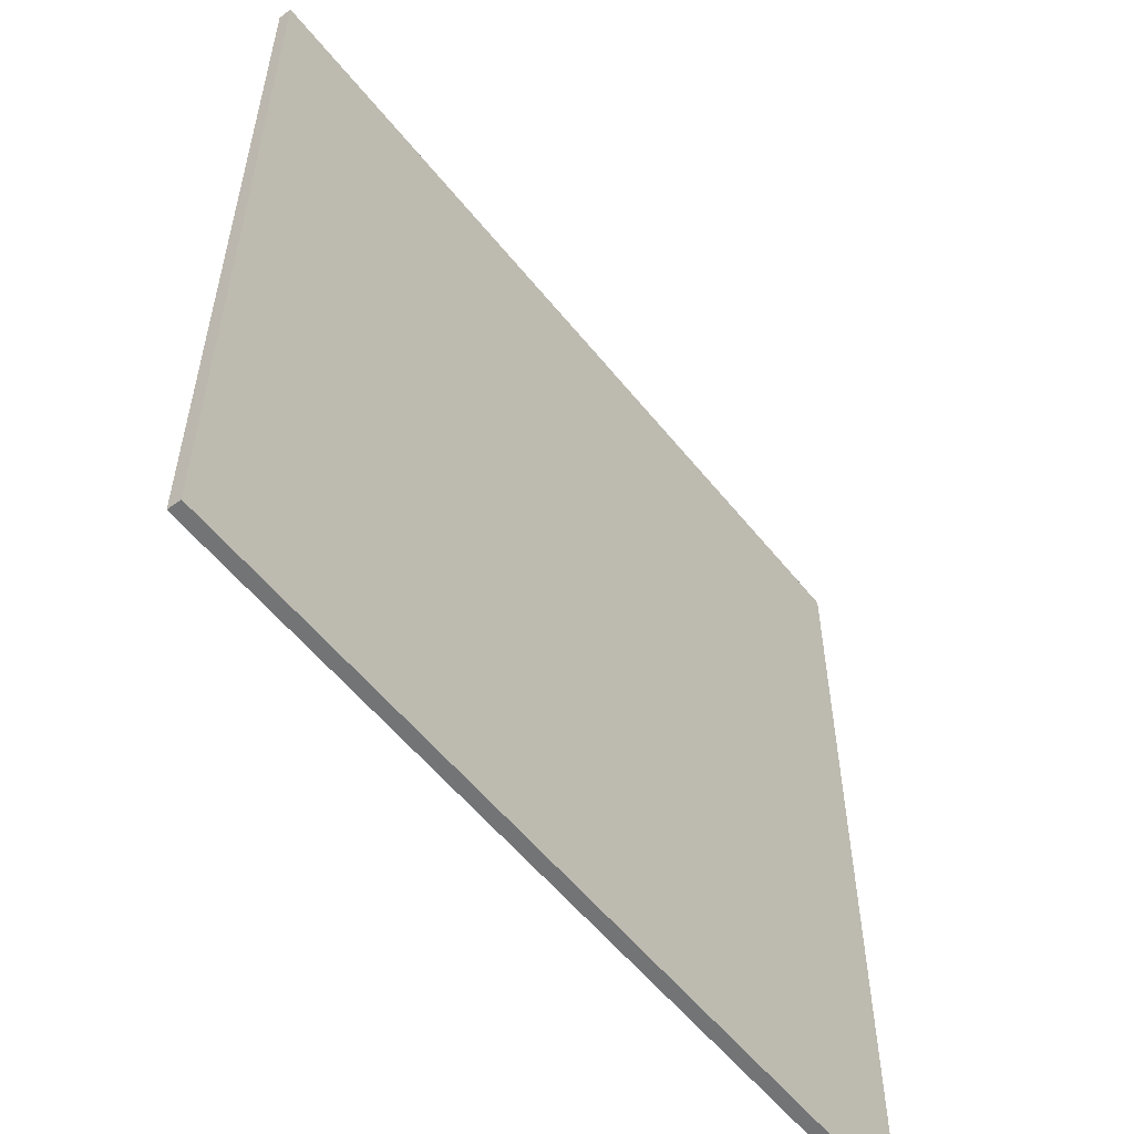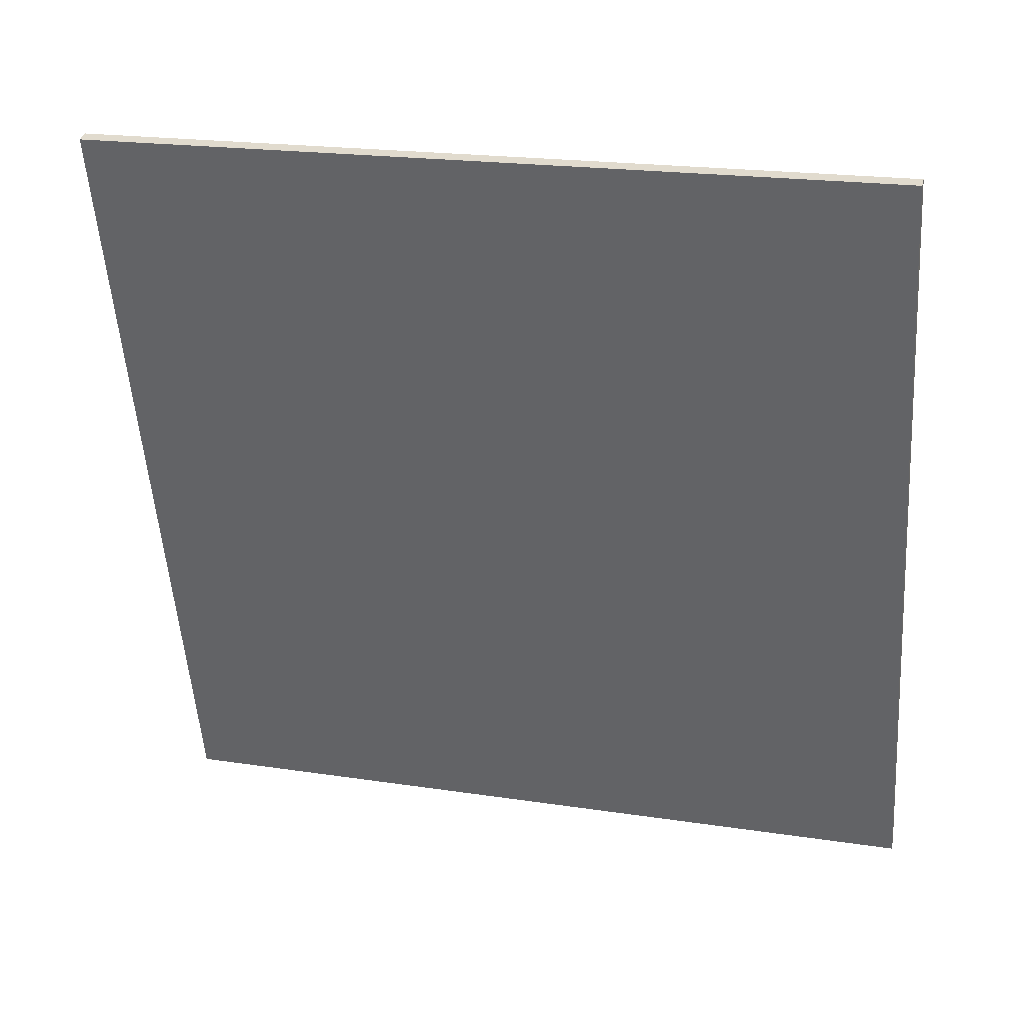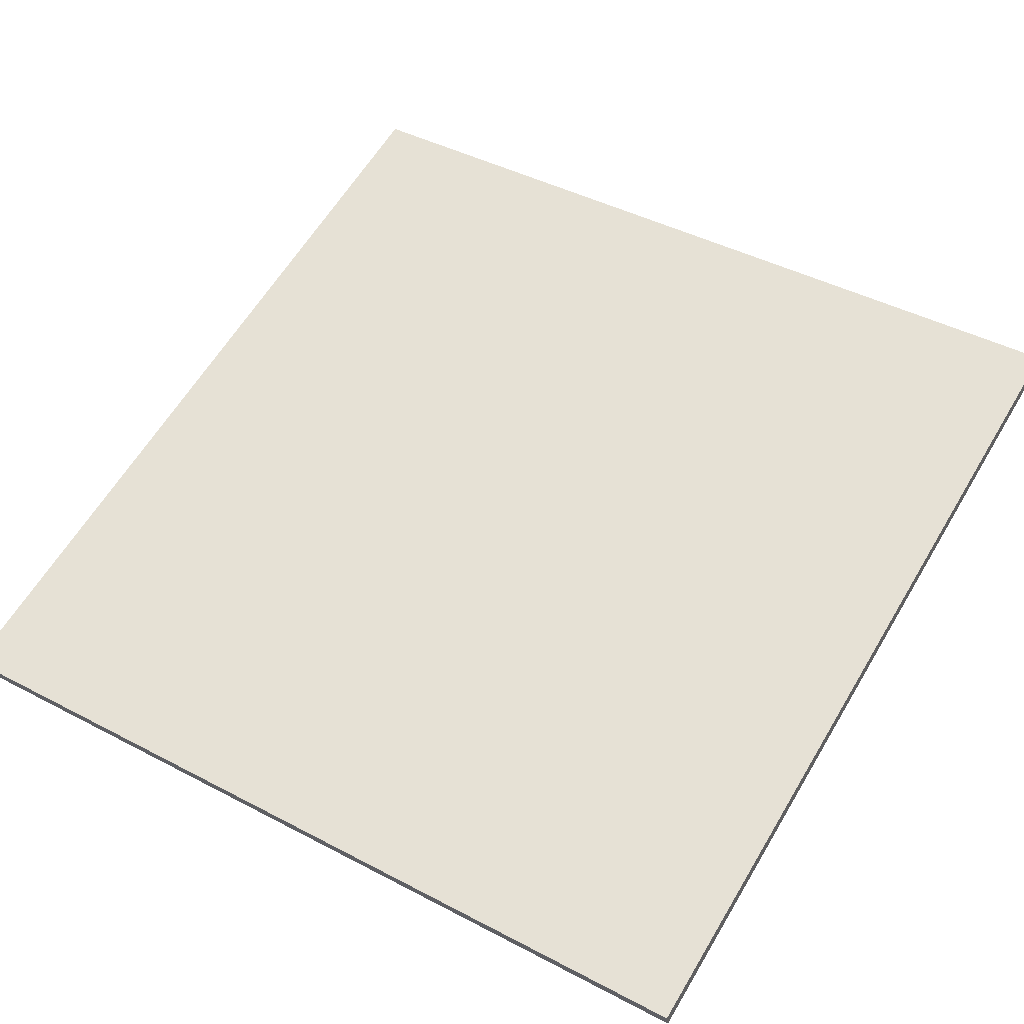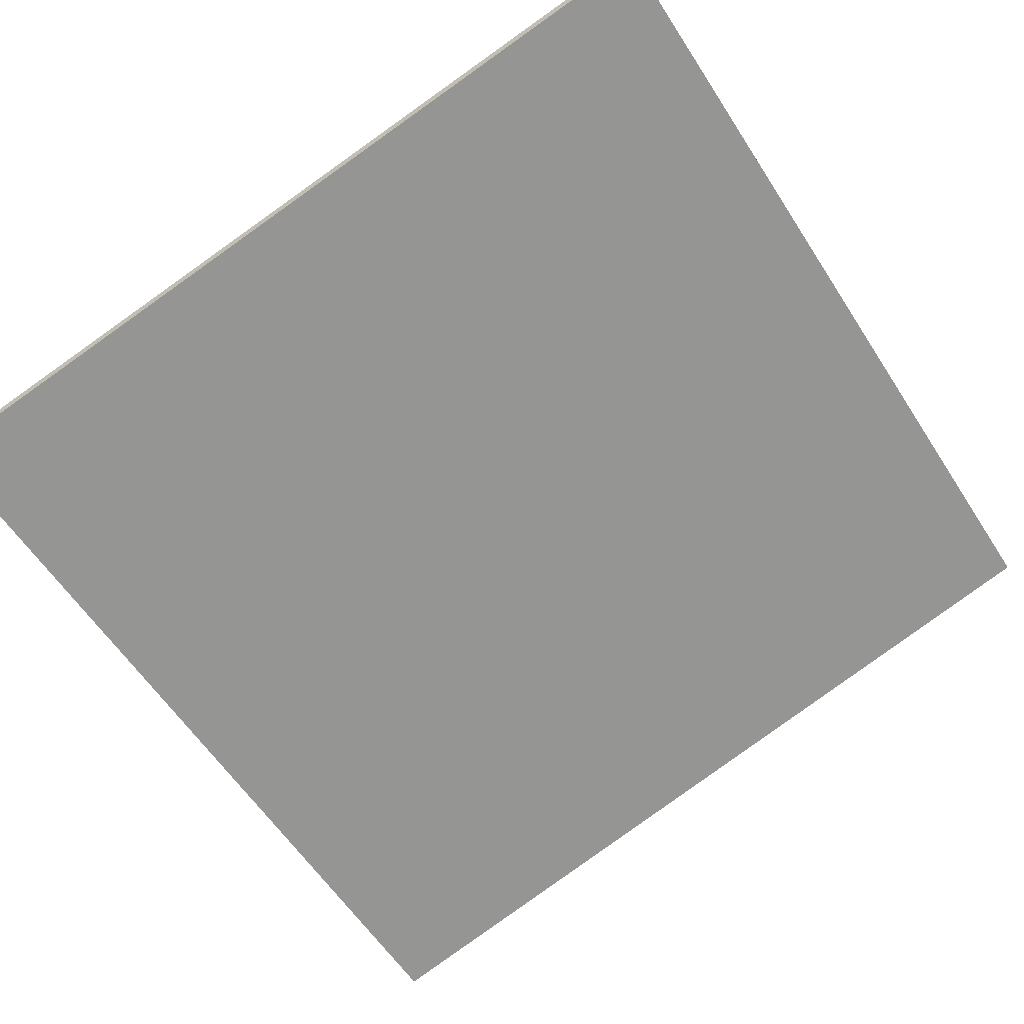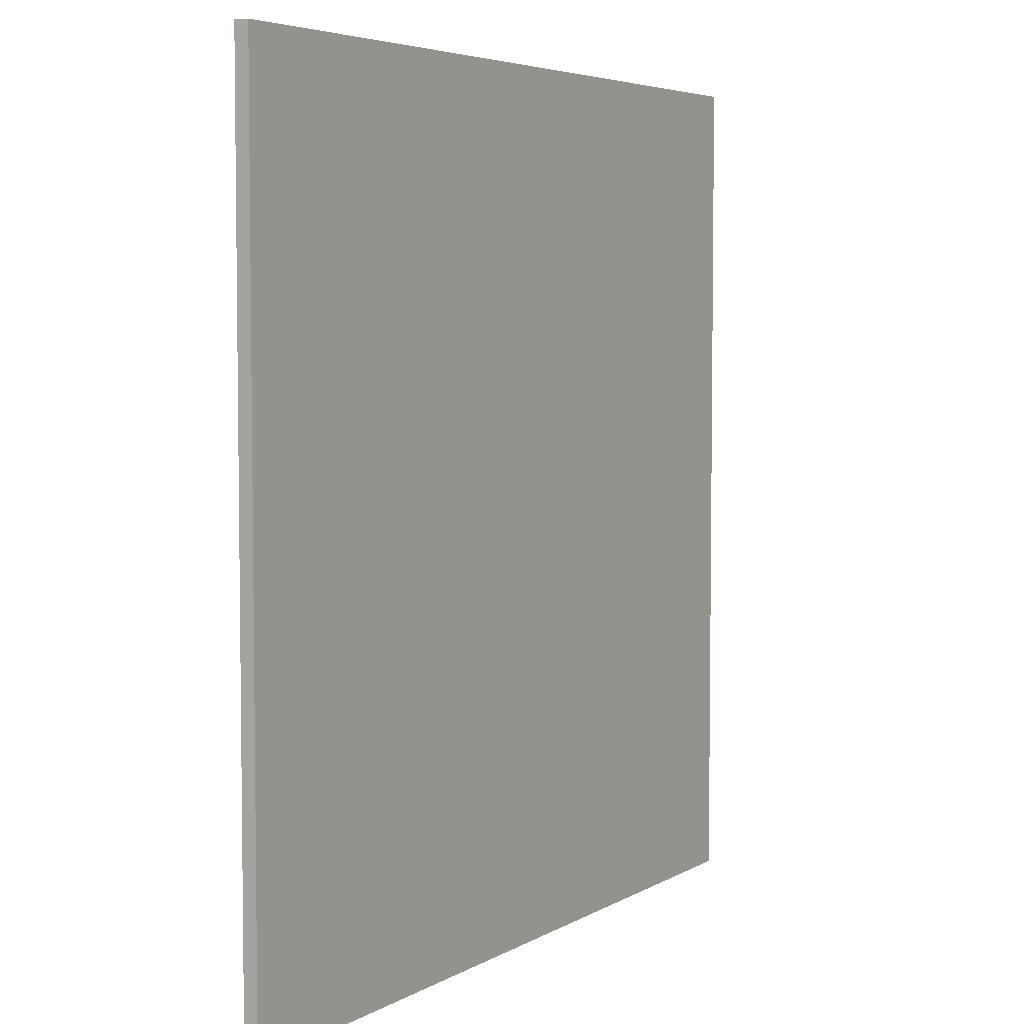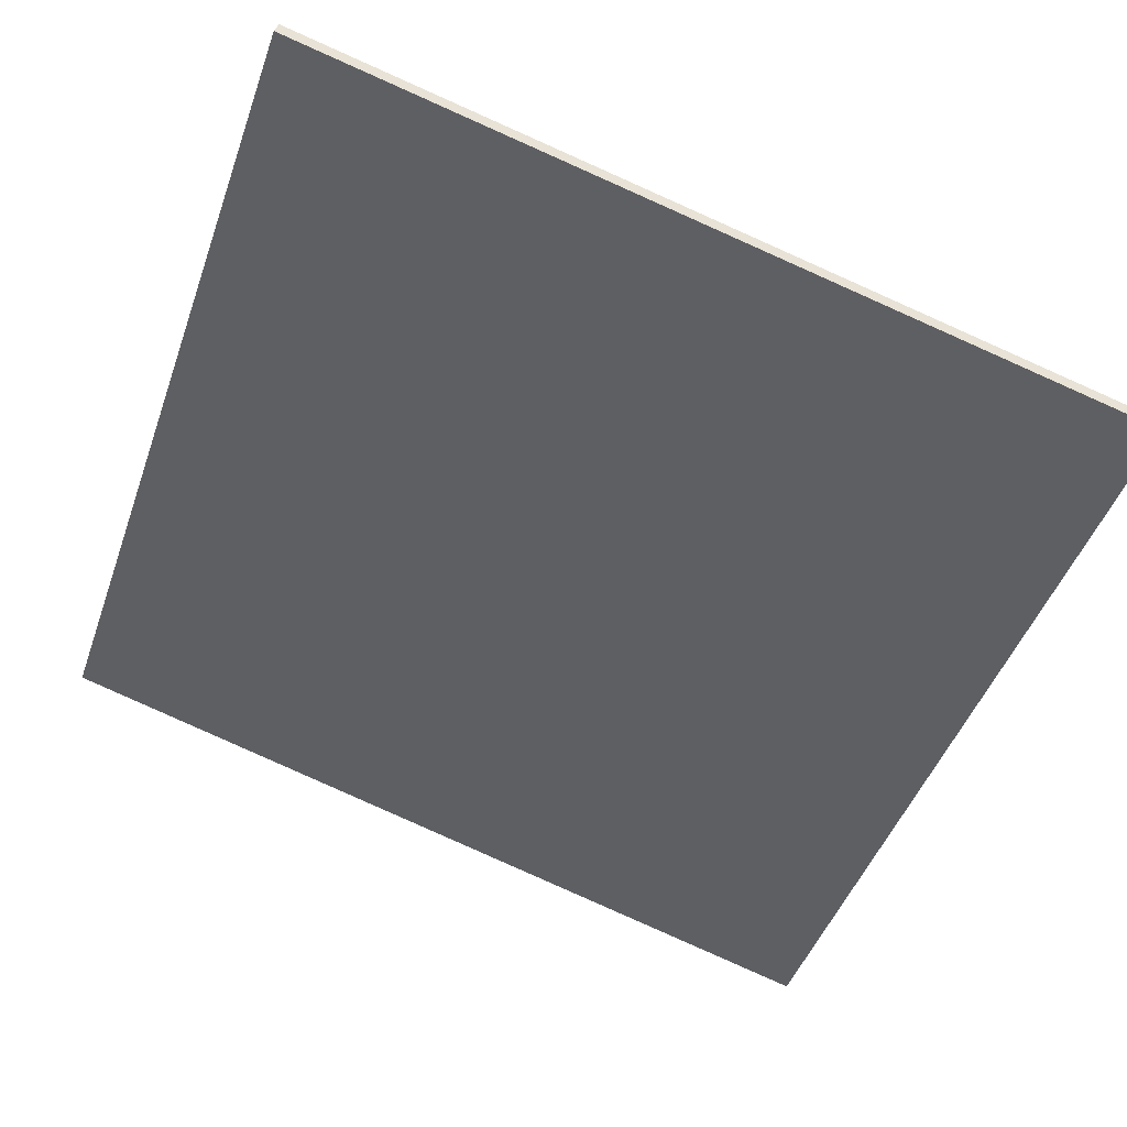
<metadata>
{"format":"obj","ext":"obj","renderer":"f3d","projection":"perspective","resolution":1024,"background":"white","views":[{"elev":-56.2,"azim":113.3,"up":"+Z"},{"elev":-54.4,"azim":4.0,"up":"+Y"},{"elev":43.6,"azim":121.8,"up":"+Y"},{"elev":-59.1,"azim":-147.4,"up":"+Y"},{"elev":4.9,"azim":-74.3,"up":"+Z"},{"elev":-46.9,"azim":-19.1,"up":"+Y"}]}
</metadata>
<code>
v -59.06 25.3 -4.627
v -59.06 25.3 4.627
v -59.02 25.44 -4.627
v -59.02 25.44 4.627
v -68.01 27.66 -4.627
v -68.01 27.66 4.627
v -67.97 27.8 -4.627
v -67.97 27.8 4.627
f 1 3 4
f 4 2 1
f 5 6 8
f 8 7 5
f 1 2 6
f 6 5 1
f 3 7 8
f 8 4 3
f 1 5 7
f 7 3 1
f 2 4 8
f 8 6 2

</code>
